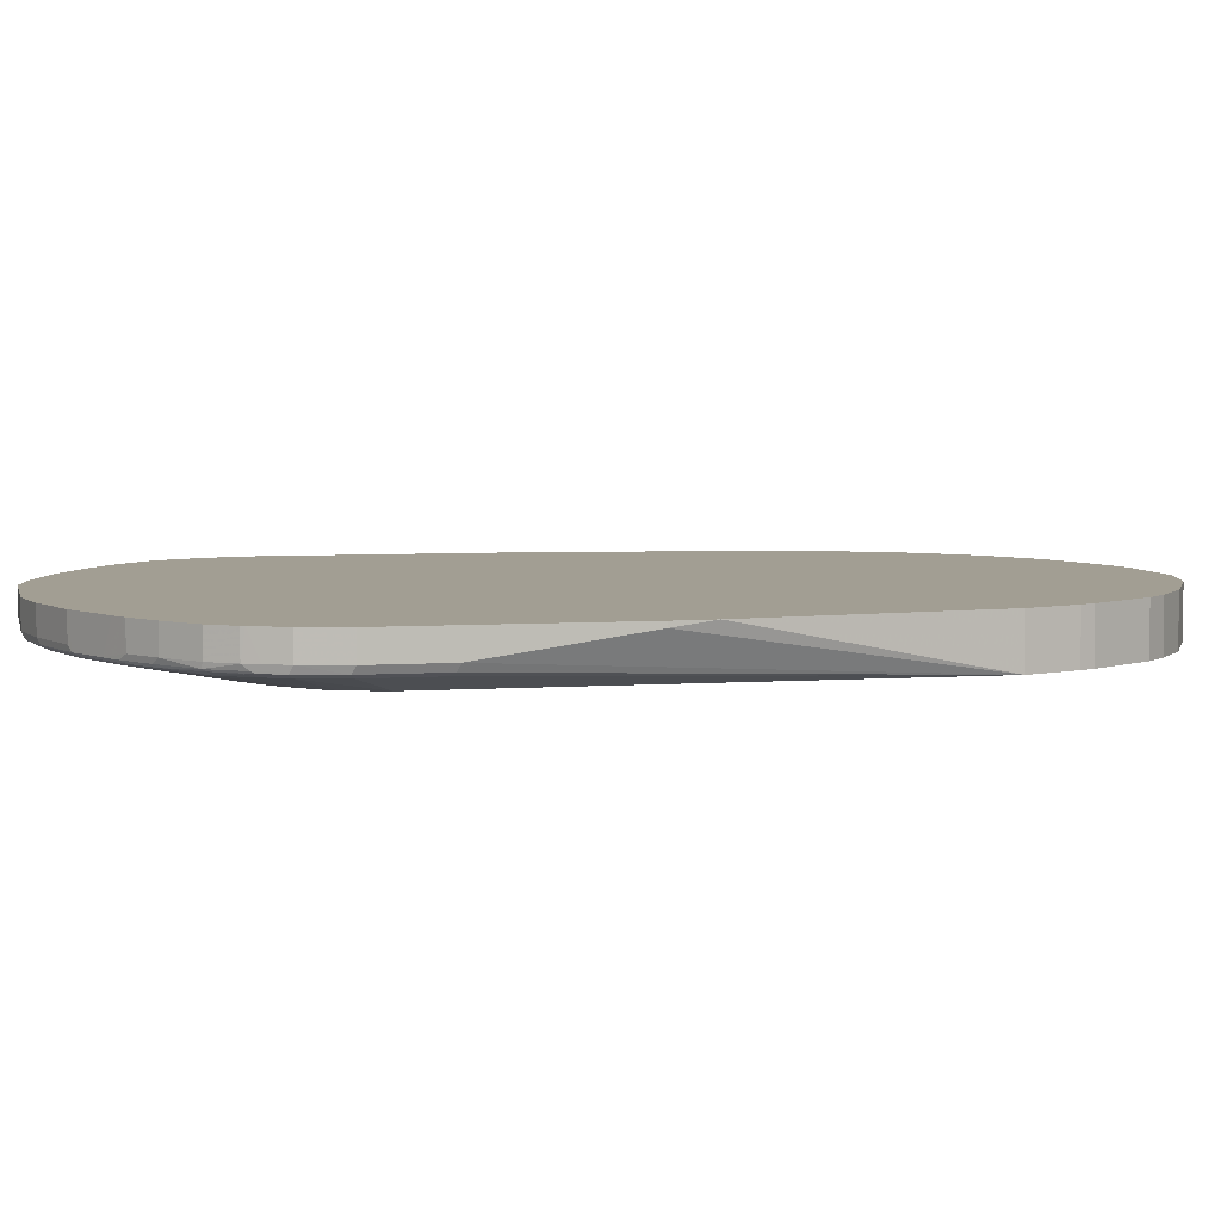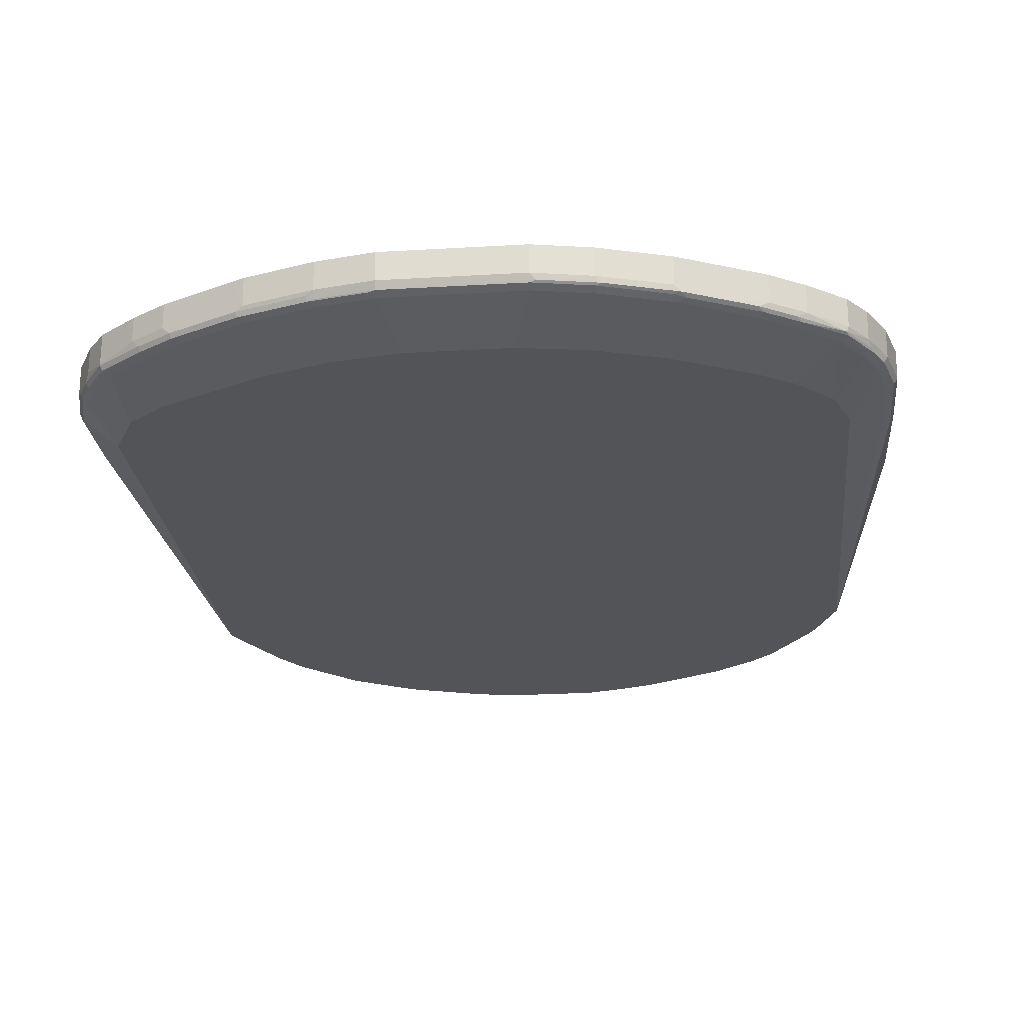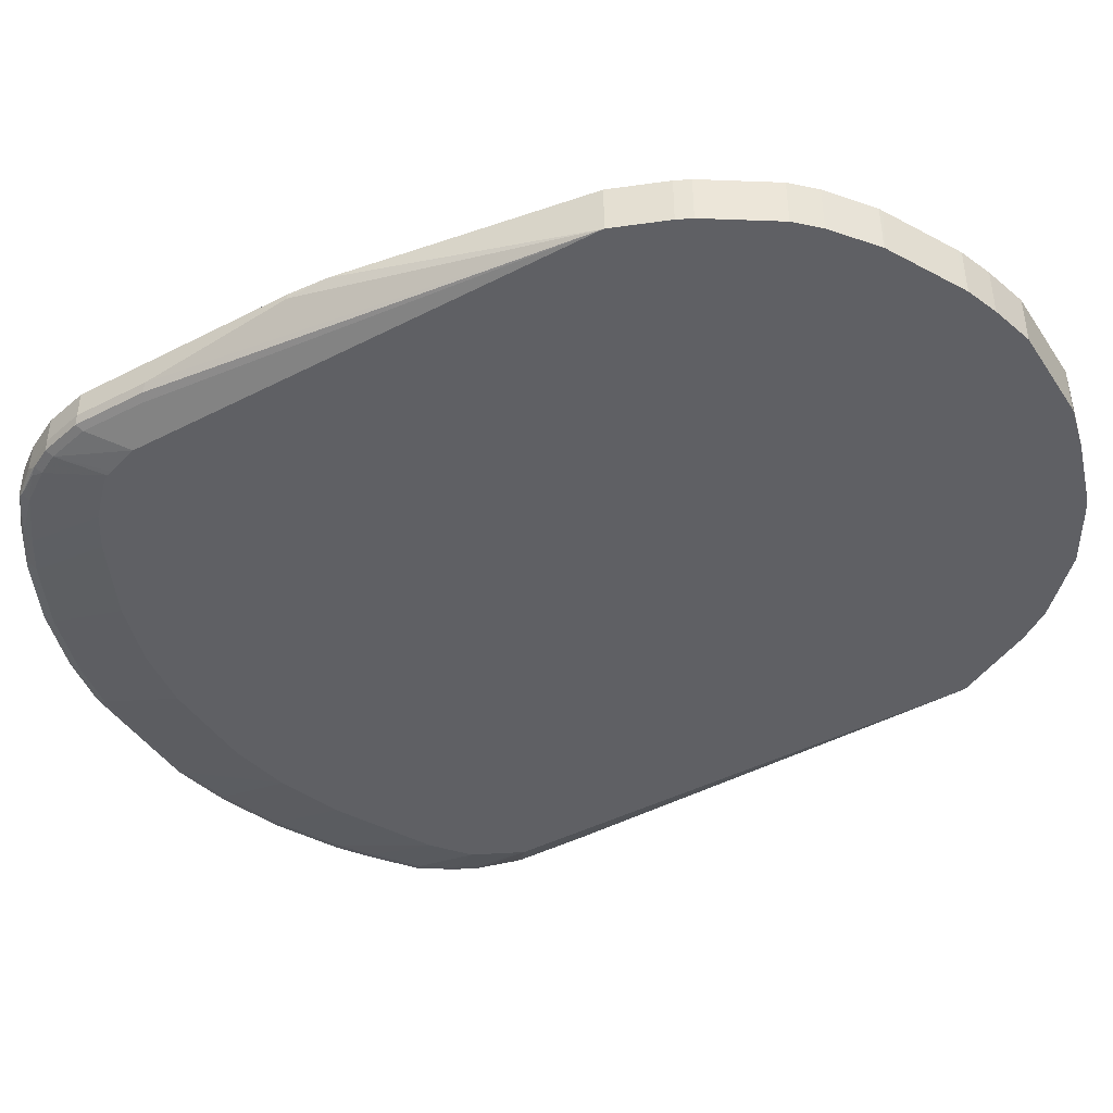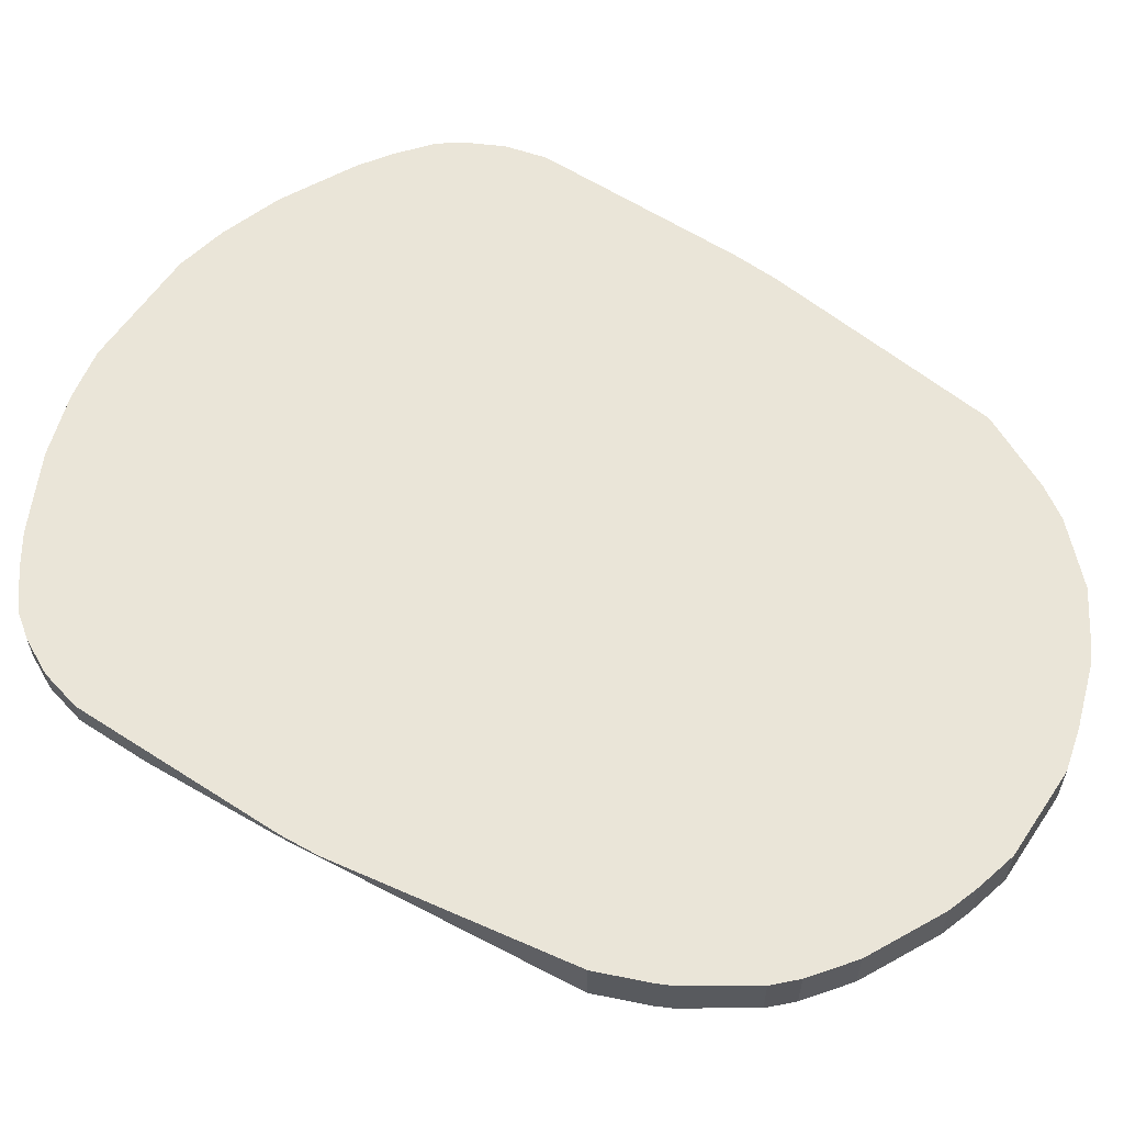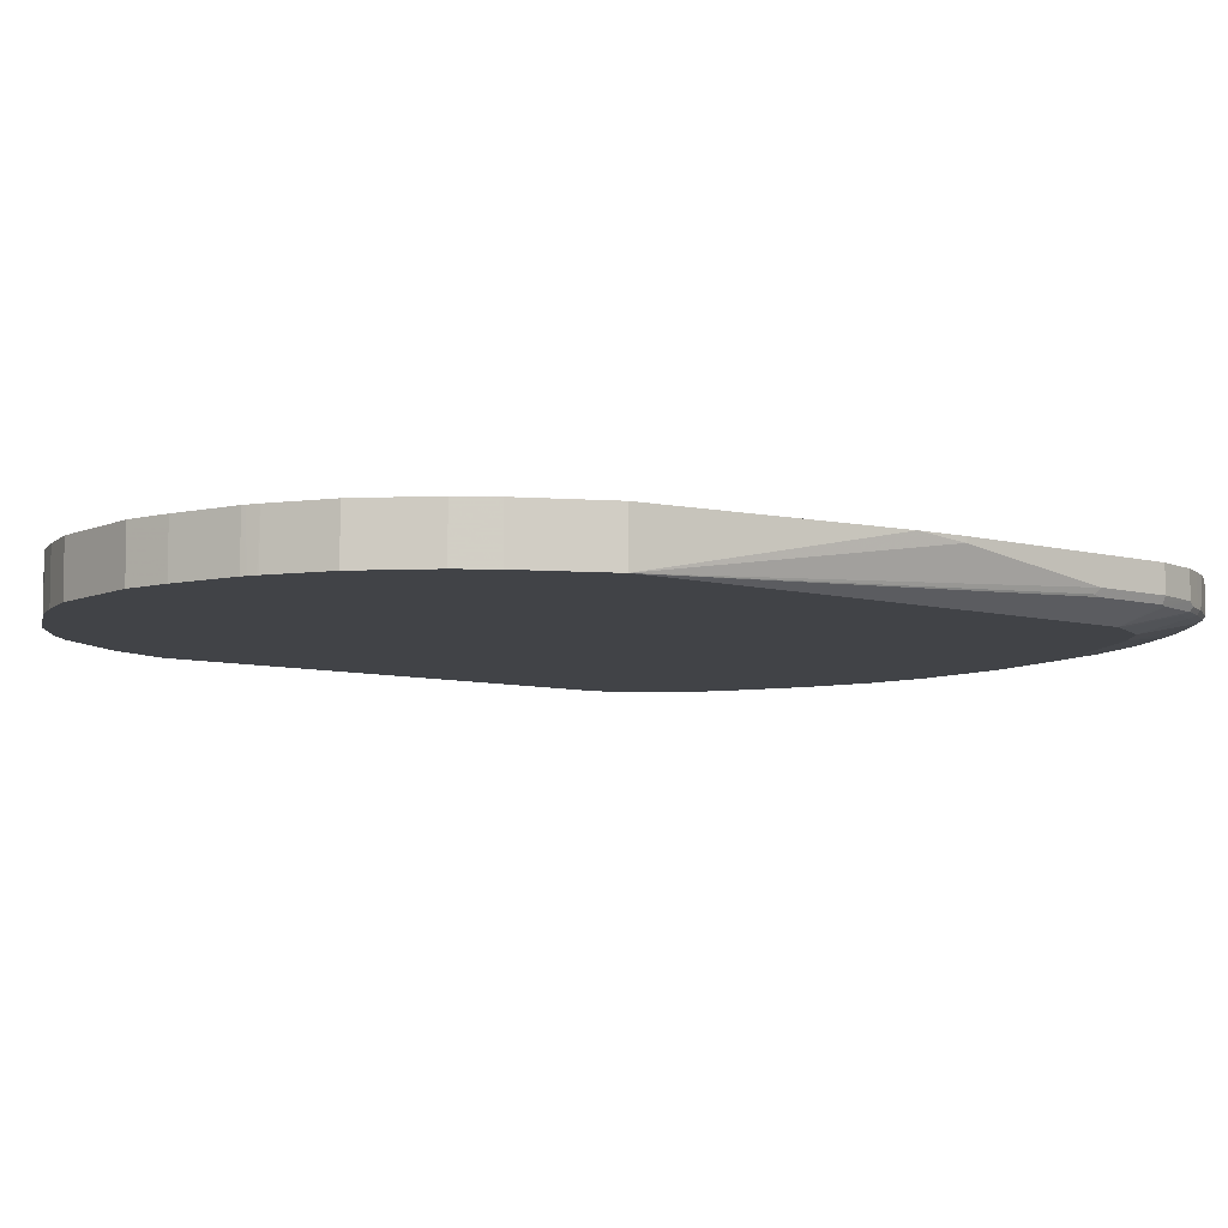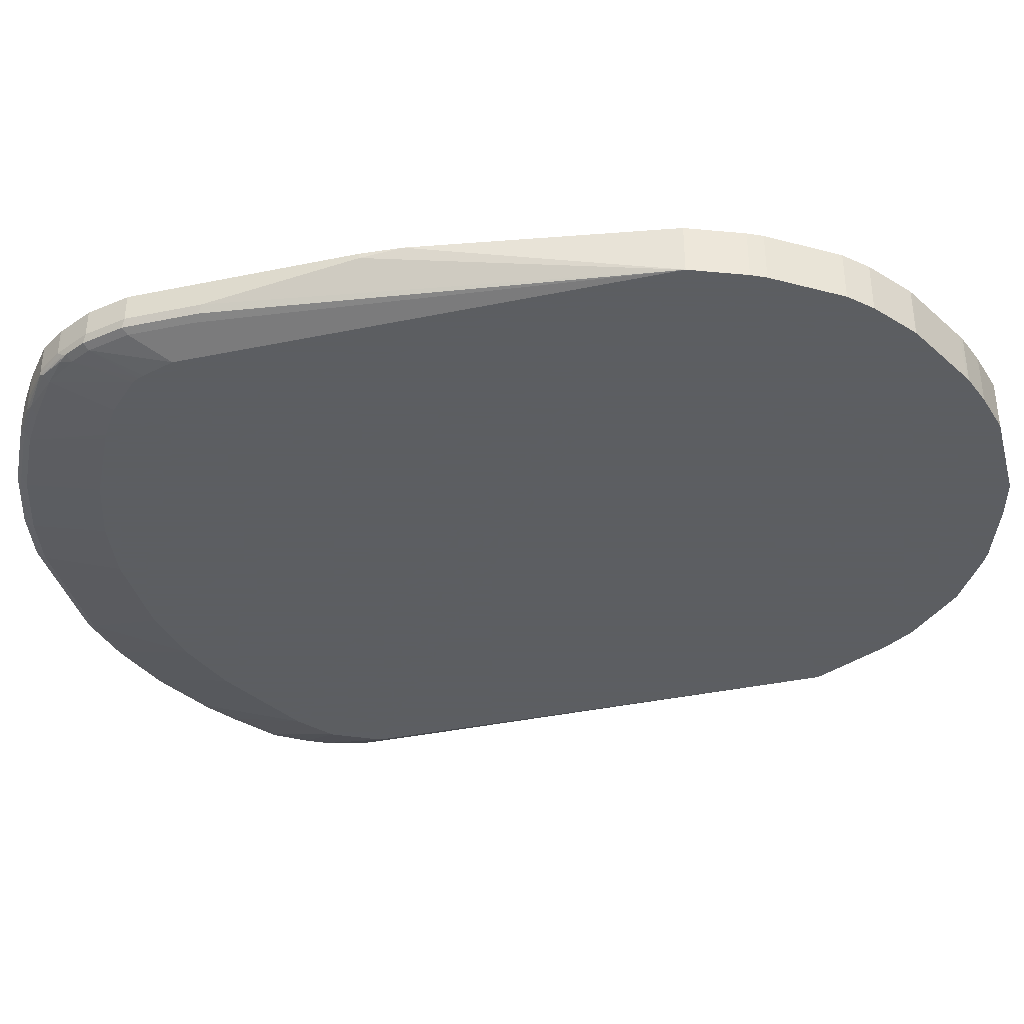
<metadata>
{"format":"obj","ext":"obj","renderer":"f3d","projection":"perspective","resolution":1024,"background":"white","views":[{"elev":5.0,"azim":-102.8,"up":"+Y"},{"elev":-23.5,"azim":-174.2,"up":"+Y"},{"elev":-43.7,"azim":-58.8,"up":"+Y"},{"elev":59.0,"azim":-56.4,"up":"+Y"},{"elev":-7.2,"azim":51.8,"up":"+Y"},{"elev":-37.4,"azim":-75.1,"up":"+Y"}]}
</metadata>
<code>
v -0.6747 0.2121 -0.07709
v -0.6699 0.2217 -0.004688
v -0.6747 0.2217 -0.07709
v -0.6747 0.1928 -0.212
v -0.5977 0.1302 0.4434
v -0.5977 0.2217 0.4434
v -0.6747 0.2217 -0.482
v -0.6747 0.1735 -0.3469
v -0.5591 0.1302 0.5398
v -0.6683 0.1607 -0.3533
v -0.6555 0.1542 -0.3662
v -0.5977 0.1302 -0.424
v -0.5591 0.2217 0.5398
v -0.6747 0.1735 -0.482
v -0.6555 0.2217 -0.5591
v -0.5463 0.1302 0.5655
v -0.6683 0.1607 -0.4884
v -0.6555 0.1542 -0.482
v -0.6362 0.1542 -0.5591
v -0.5784 0.1302 -0.4829
v -0.5463 0.2217 0.5655
v -0.6555 0.1735 -0.5591
v -0.6266 0.2217 -0.6169
v -0.4691 0.1302 0.6811
v -0.649 0.1607 -0.5655
v -0.6169 0.1542 -0.5976
v -0.5745 0.1302 -0.4938
v -0.4691 0.2217 0.6811
v -0.6362 0.1735 -0.5976
v -0.6459 0.1639 -0.5735
v -0.6233 0.2217 -0.6233
v -0.6233 0.1735 -0.6233
v -0.4305 0.1302 0.7197
v -0.6298 0.1607 -0.604
v -0.5667 0.1302 -0.5066
v -0.6169 0.1591 -0.6193
v -0.5784 0.1542 -0.6554
v -0.4305 0.2217 0.7197
v -0.6266 0.1639 -0.612
v -0.5912 0.2217 -0.6683
v -0.5912 0.1735 -0.6683
v -0.588 0.1639 -0.6699
v -0.3534 0.1302 0.7775
v -0.5912 0.1607 -0.6619
v -0.5077 0.1302 -0.5655
v -0.5012 0.1542 -0.7133
v -0.5205 0.1591 -0.7157
v -0.3534 0.2217 0.7775
v -0.527 0.2217 -0.7197
v -0.527 0.1735 -0.7197
v -0.5109 0.1639 -0.7277
v -0.3518 0.1302 0.7784
v -0.4498 0.1302 -0.604
v -0.4434 0.1542 -0.7518
v -0.4626 0.1591 -0.7542
v -0.3469 0.2217 0.7808
v -0.4691 0.2217 -0.7582
v -0.4691 0.1735 -0.7582
v -0.453 0.1639 -0.7662
v -0.2939 0.1302 0.8074
v -0.4402 0.1302 -0.6089
v -0.3278 0.1542 -0.8096
v -0.4144 0.1639 -0.7857
v -0.3469 0.1591 -0.8121
v -0.2217 0.2217 0.8435
v -0.4626 0.2217 -0.7615
v -0.2168 0.1302 0.8459
v -0.3888 0.1302 -0.6346
v -0.3278 0.1607 -0.8225
v -0.212 0.1542 -0.8482
v -0.3085 0.1302 -0.6747
v -0.3116 0.1302 -0.6732
v -0.437 0.2217 -0.7744
v -0.3856 0.2217 -0.8001
v -0.3373 0.1639 -0.8242
v -0.212 0.2217 0.8482
v -0.212 0.1302 0.8482
v -0.2795 0.1639 -0.8435
v -0.212 0.1607 -0.861
v -0.1156 0.1542 -0.8674
v -0.1927 0.1302 -0.7133
v -0.347 0.2217 -0.8193
v -0.3341 0.2217 -0.8258
v -0.3278 0.1735 -0.8289
v -0.1542 0.2217 0.8674
v -0.1542 0.1302 0.8674
v -0.2217 0.1639 -0.8628
v -0.1156 0.1607 -0.8803
v 0.1252 0.1591 -0.8772
v 0.1156 0.1542 -0.8674
v -0.07702 0.1302 -0.7325
v -0.3278 0.2217 -0.8289
v -0.212 0.1735 -0.8674
v -0.07702 0.2217 0.8869
v -0.07702 0.1302 0.8869
v -0.1156 0.1735 -0.8869
v -0.1252 0.1639 -0.882
v 0.1156 0.1607 -0.8803
v 0.2217 0.1591 -0.8579
v 0.212 0.1542 -0.8482
v 0.212 0.1302 -0.7133
v 0.09631 0.1302 -0.7325
v -0.212 0.2217 -0.8674
v 0.09631 0.2217 0.8869
v 0.09631 0.1302 0.8869
v -0.1156 0.2217 -0.8869
v 0.1156 0.1735 -0.8869
v 0.212 0.1607 -0.861
v 0.212 0.1735 -0.8674
v 0.2248 0.1671 -0.861
v 0.2795 0.1591 -0.8386
v 0.3278 0.1542 -0.8096
v 0.3278 0.1302 -0.6747
v 0.1735 0.2217 0.8674
v 0.1735 0.1302 0.8674
v 0.1156 0.2217 -0.8869
v 0.3278 0.1735 -0.8289
v 0.212 0.2217 -0.8674
v 0.3406 0.1671 -0.8225
v 0.3373 0.1591 -0.8193
v 0.453 0.1591 -0.7615
v 0.4434 0.1542 -0.7518
v 0.4772 0.1302 -0.6001
v 0.2892 0.2217 0.8289
v 0.2892 0.1302 0.8289
v 0.3278 0.2217 -0.8289
v 0.3373 0.2217 -0.8242
v 0.347 0.2217 -0.8193
v 0.3856 0.2217 -0.8001
v 0.4177 0.1671 -0.7839
v 0.4562 0.1671 -0.7647
v 0.5109 0.1591 -0.723
v 0.5012 0.1542 -0.7133
v 0.5077 0.1302 -0.5848
v 0.2988 0.1302 0.8242
v 0.2955 0.2217 0.8258
v 0.453 0.2217 -0.7664
v 0.4691 0.1799 -0.7582
v 0.514 0.1671 -0.7261
v 0.588 0.1591 -0.6652
v 0.5784 0.1542 -0.6554
v 0.5723 0.1302 -0.5339
v 0.3116 0.1302 0.8178
v 0.3083 0.2217 0.8193
v 0.4691 0.2217 -0.7582
v 0.527 0.1799 -0.7197
v 0.5912 0.1671 -0.6683
v 0.6298 0.1671 -0.6105
v 0.6266 0.1591 -0.6072
v 0.6169 0.1542 -0.5976
v 0.5917 0.1302 -0.4954
v 0.3148 0.1302 0.816
v 0.3148 0.2217 0.816
v 0.527 0.2217 -0.7197
v 0.5912 0.2217 -0.6683
v 0.6233 0.1799 -0.6233
v 0.6362 0.1735 -0.5976
v 0.649 0.1671 -0.5719
v 0.6459 0.1591 -0.5686
v 0.6362 0.1542 -0.5591
v 0.611 0.1302 -0.4568
v 0.4113 0.1302 0.7582
v 0.4113 0.2217 0.7582
v 0.6233 0.2217 -0.6233
v 0.6555 0.1735 -0.5591
v 0.6362 0.2217 -0.5976
v 0.6652 0.1591 -0.4915
v 0.6169 0.1302 -0.4434
v 0.5077 0.1302 0.6619
v 0.5077 0.2217 0.6619
v 0.6747 0.1735 -0.482
v 0.6683 0.1671 -0.4948
v 0.6555 0.2217 -0.5591
v 0.6683 0.1607 -0.482
v 0.6169 0.1302 0.4627
v 0.5463 0.1302 0.604
v 0.5463 0.2217 0.604
v 0.6747 0.1735 -0.3469
v 0.6747 0.2217 -0.482
v 0.6683 0.1607 -0.3469
v 0.6169 0.2217 0.4627
v 0.6699 0.1639 -0.3374
v 0.6747 0.1928 -0.212
v 0.6747 0.2121 -0.07709
v 0.6699 0.2217 0.009376
v 0.6747 0.2217 -0.07709
f 98 107 108
f 97 107 98
f 96 107 97
f 96 116 107
f 96 106 116
f 94 105 104
f 99 108 109
f 114 125 124
f 93 106 96
f 93 103 106
f 90 101 102
f 90 100 101
f 89 100 90
f 89 99 100
f 89 108 99
f 99 109 110
f 89 98 108
f 88 98 89
f 94 95 105
f 99 110 119
f 109 118 126
f 99 111 112
f 114 115 125
f 88 97 98
f 112 123 113
f 112 122 123
f 112 121 122
f 112 120 121
f 111 120 112
f 111 119 120
f 109 126 117
f 109 119 110
f 109 117 119
f 107 118 109
f 107 116 118
f 107 109 108
f 104 115 114
f 104 105 115
f 100 113 101
f 100 112 113
f 99 112 100
f 99 119 111
f 87 96 97
f 64 75 69
f 85 95 94
f 67 77 76
f 65 67 76
f 63 82 75
f 63 74 82
f 63 73 74
f 63 66 73
f 62 72 68
f 62 71 72
f 62 81 71
f 62 70 81
f 62 79 70
f 62 69 79
f 62 64 69
f 61 62 68
f 60 67 65
f 58 63 59
f 58 66 63
f 117 126 127
f 57 66 58
f 69 75 78
f 69 78 87
f 69 87 79
f 70 79 88
f 85 86 95
f 84 103 93
f 84 92 103
f 80 91 81
f 80 102 91
f 80 90 102
f 80 89 90
f 80 88 89
f 79 97 88
f 87 93 96
f 79 87 97
f 78 84 93
f 76 86 85
f 76 77 86
f 75 84 78
f 75 92 84
f 75 83 92
f 75 82 83
f 70 80 81
f 70 88 80
f 78 93 87
f 117 127 128
f 158 165 159
f 117 129 130
f 165 173 179
f 165 172 167
f 165 171 172
f 162 170 163
f 162 169 170
f 160 168 161
f 159 168 160
f 159 167 168
f 159 165 167
f 157 173 165
f 157 166 173
f 152 163 153
f 152 162 163
f 150 161 151
f 150 160 161
f 149 160 150
f 149 159 160
f 148 159 149
f 148 158 159
f 165 179 171
f 148 165 158
f 167 172 174
f 168 174 180
f 56 60 65
f 175 185 181
f 175 184 185
f 175 183 184
f 175 178 183
f 175 182 178
f 175 180 182
f 175 177 176
f 175 181 177
f 171 183 178
f 171 184 183
f 171 186 184
f 171 179 186
f 171 174 172
f 171 180 174
f 171 178 180
f 169 177 170
f 169 176 177
f 168 180 175
f 167 174 168
f 148 157 165
f 148 166 157
f 148 164 166
f 132 147 140
f 132 139 147
f 131 146 139
f 131 138 146
f 130 138 131
f 130 137 138
f 129 137 130
f 124 135 136
f 124 125 135
f 122 134 123
f 122 133 134
f 121 133 122
f 121 132 133
f 121 139 132
f 121 131 139
f 121 130 131
f 119 121 120
f 119 130 121
f 117 130 119
f 132 140 141
f 132 141 133
f 133 141 134
f 134 141 142
f 148 156 164
f 147 156 148
f 147 164 156
f 147 155 164
f 146 155 147
f 146 154 155
f 143 153 144
f 143 152 153
f 142 150 151
f 117 128 129
f 141 150 142
f 140 149 150
f 140 148 149
f 140 147 148
f 139 146 147
f 138 154 146
f 138 145 154
f 137 145 138
f 135 144 136
f 135 143 144
f 140 150 141
f 55 64 62
f 5 9 13
f 55 63 75
f 5 10 11
f 5 8 10
f 5 13 6
f 4 8 5
f 2 7 3
f 2 15 7
f 2 23 15
f 2 31 23
f 2 40 31
f 2 49 40
f 2 57 49
f 2 66 57
f 2 73 66
f 2 74 73
f 2 82 74
f 2 83 82
f 2 92 83
f 2 103 92
f 2 106 103
f 5 11 18
f 2 116 106
f 5 18 12
f 5 20 27
f 5 168 175
f 5 161 168
f 5 151 161
f 5 142 151
f 5 134 142
f 5 123 134
f 5 113 123
f 5 101 113
f 5 102 101
f 5 91 102
f 5 81 91
f 5 71 81
f 5 72 71
f 5 68 72
f 5 61 68
f 5 53 61
f 5 45 53
f 5 35 45
f 5 27 35
f 5 12 20
f 5 175 176
f 2 118 116
f 2 127 126
f 2 85 94
f 2 76 85
f 2 65 76
f 2 56 65
f 2 48 56
f 2 38 48
f 2 28 38
f 2 21 28
f 2 13 21
f 2 6 13
f 2 5 6
f 1 5 2
f 1 4 5
f 1 8 4
f 1 14 8
f 1 7 14
f 1 3 7
f 1 2 3
f 178 182 180
f 2 94 104
f 2 126 118
f 2 104 114
f 2 124 136
f 2 128 127
f 2 129 128
f 2 137 129
f 2 145 137
f 2 154 145
f 2 155 154
f 2 164 155
f 2 166 164
f 2 173 166
f 2 179 173
f 2 186 179
f 2 185 186
f 2 181 185
f 2 177 181
f 2 170 177
f 2 163 170
f 2 153 163
f 2 144 153
f 2 136 144
f 2 114 124
f 5 176 169
f 5 169 162
f 5 162 152
f 37 47 46
f 37 44 47
f 37 46 45
f 36 44 37
f 35 37 45
f 34 44 36
f 34 42 44
f 34 39 42
f 33 48 38
f 33 43 48
f 32 42 39
f 32 41 42
f 31 41 32
f 31 40 41
f 29 32 39
f 26 37 35
f 26 36 37
f 26 34 36
f 26 35 27
f 40 49 50
f 25 39 34
f 40 50 41
f 42 50 51
f 55 59 63
f 54 62 61
f 54 55 62
f 53 54 61
f 52 60 56
f 50 59 51
f 50 58 59
f 49 58 50
f 49 57 58
f 48 52 56
f 47 59 55
f 47 51 59
f 46 55 54
f 46 47 55
f 45 54 53
f 45 46 54
f 43 52 48
f 42 47 44
f 42 51 47
f 41 50 42
f 25 30 39
f 24 38 28
f 24 33 38
f 8 14 17
f 7 22 14
f 7 15 22
f 5 16 9
f 5 24 16
f 5 33 24
f 5 43 33
f 5 52 43
f 5 60 52
f 5 67 60
f 5 77 67
f 5 86 77
f 5 95 86
f 5 105 95
f 5 115 105
f 5 125 115
f 5 135 125
f 5 143 135
f 5 152 143
f 8 17 10
f 9 16 21
f 9 21 13
f 10 17 18
f 23 32 29
f 23 31 32
f 22 30 25
f 22 39 30
f 22 29 39
f 19 27 20
f 19 26 27
f 19 34 26
f 19 25 34
f 55 75 64
f 17 19 18
f 17 22 25
f 16 28 21
f 16 24 28
f 15 29 22
f 15 23 29
f 14 22 17
f 12 19 20
f 12 18 19
f 10 18 11
f 17 25 19
f 184 186 185

</code>
